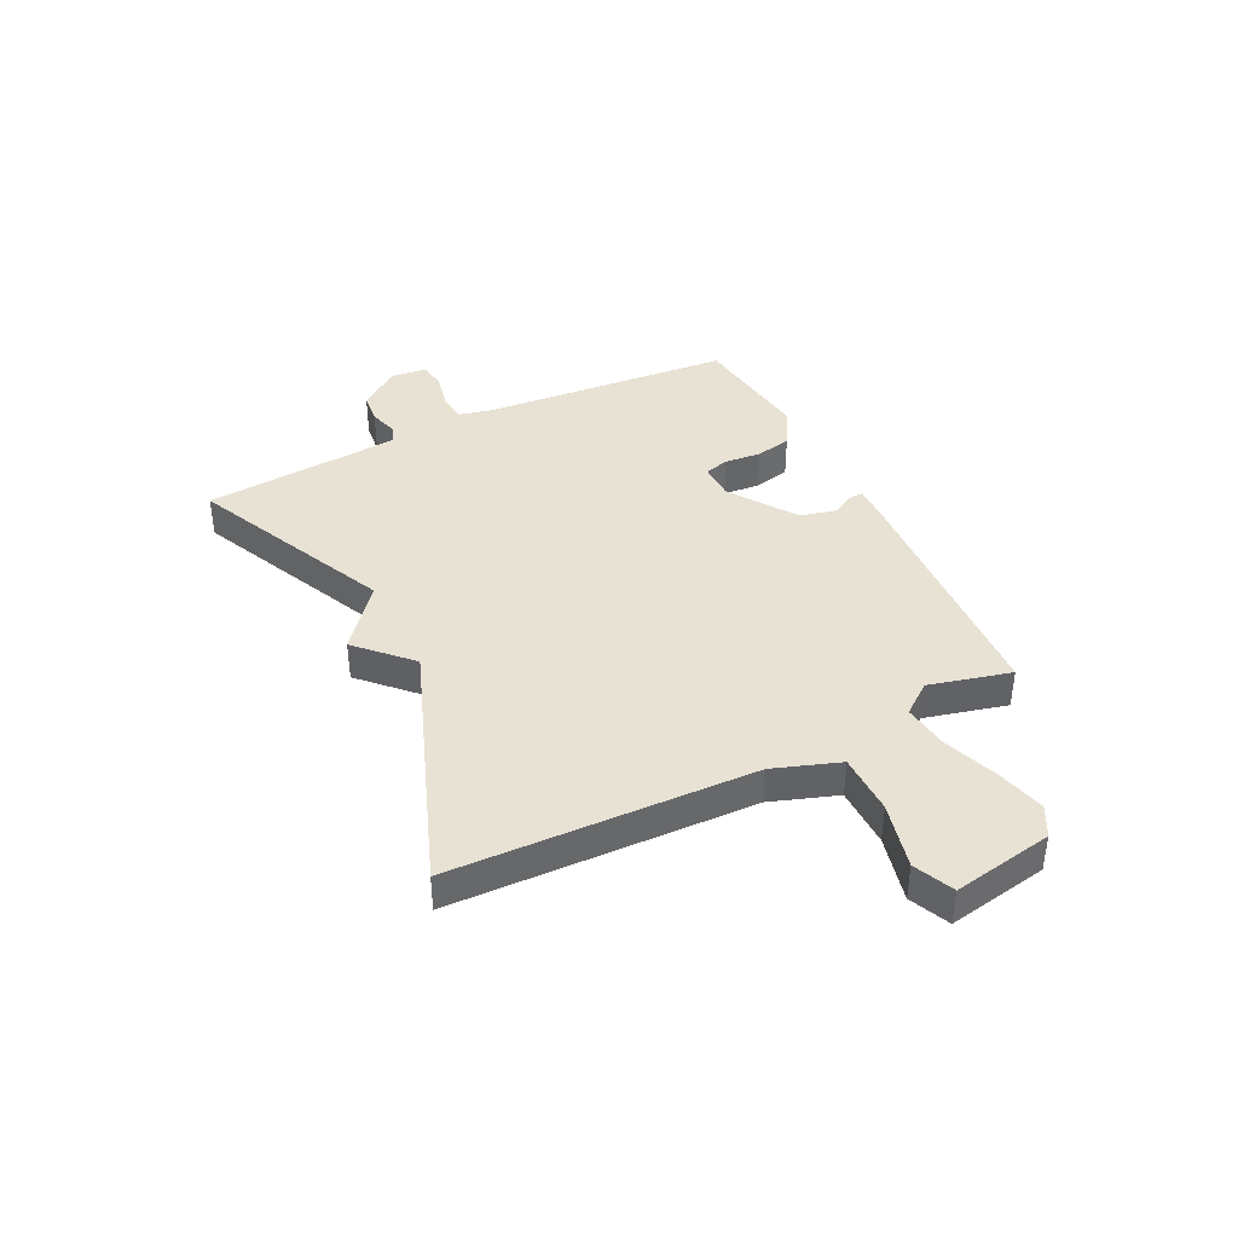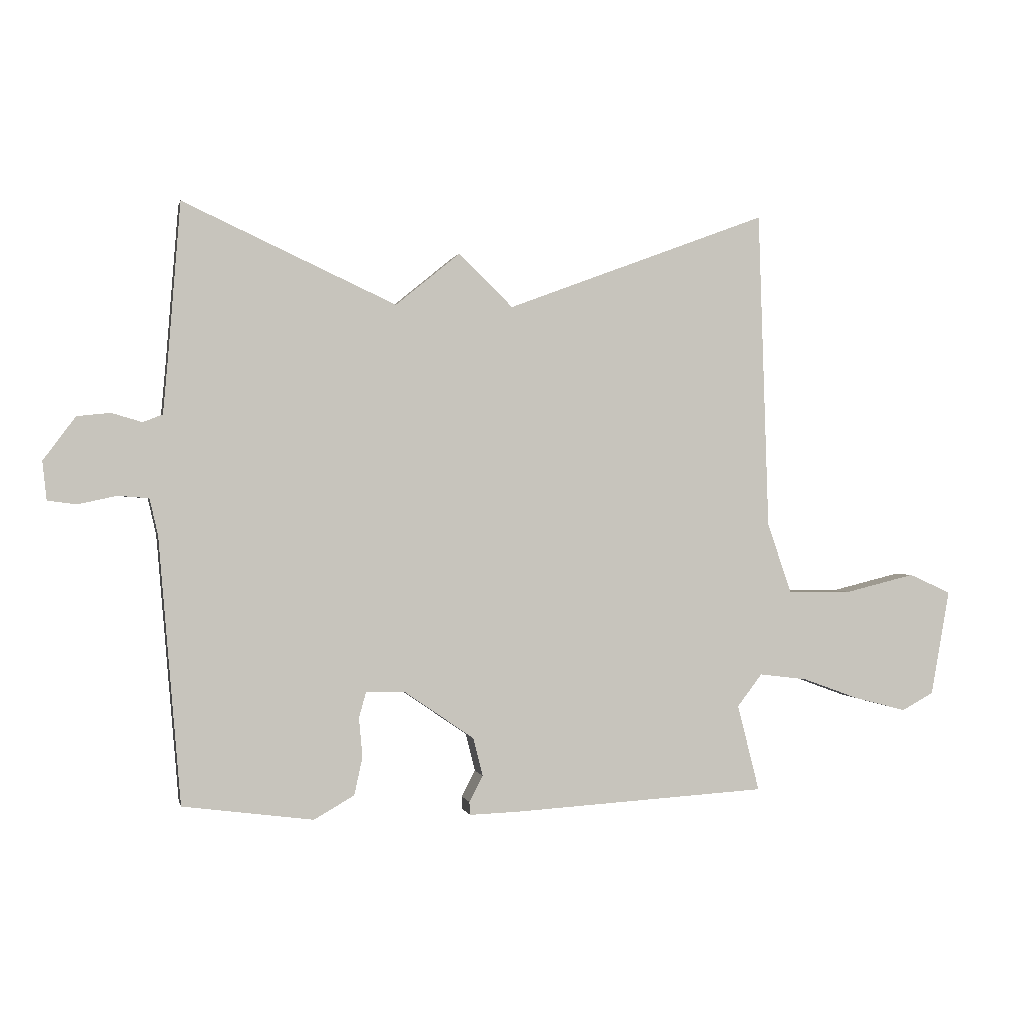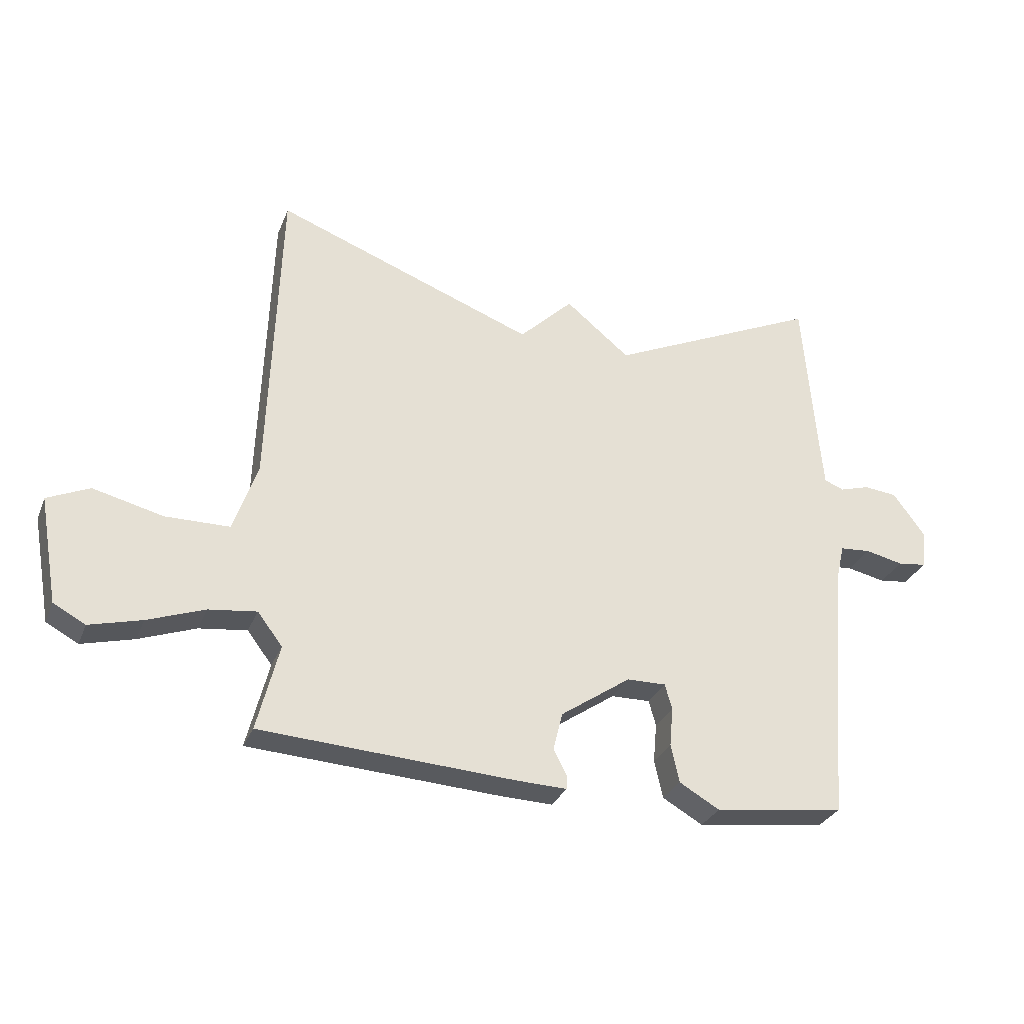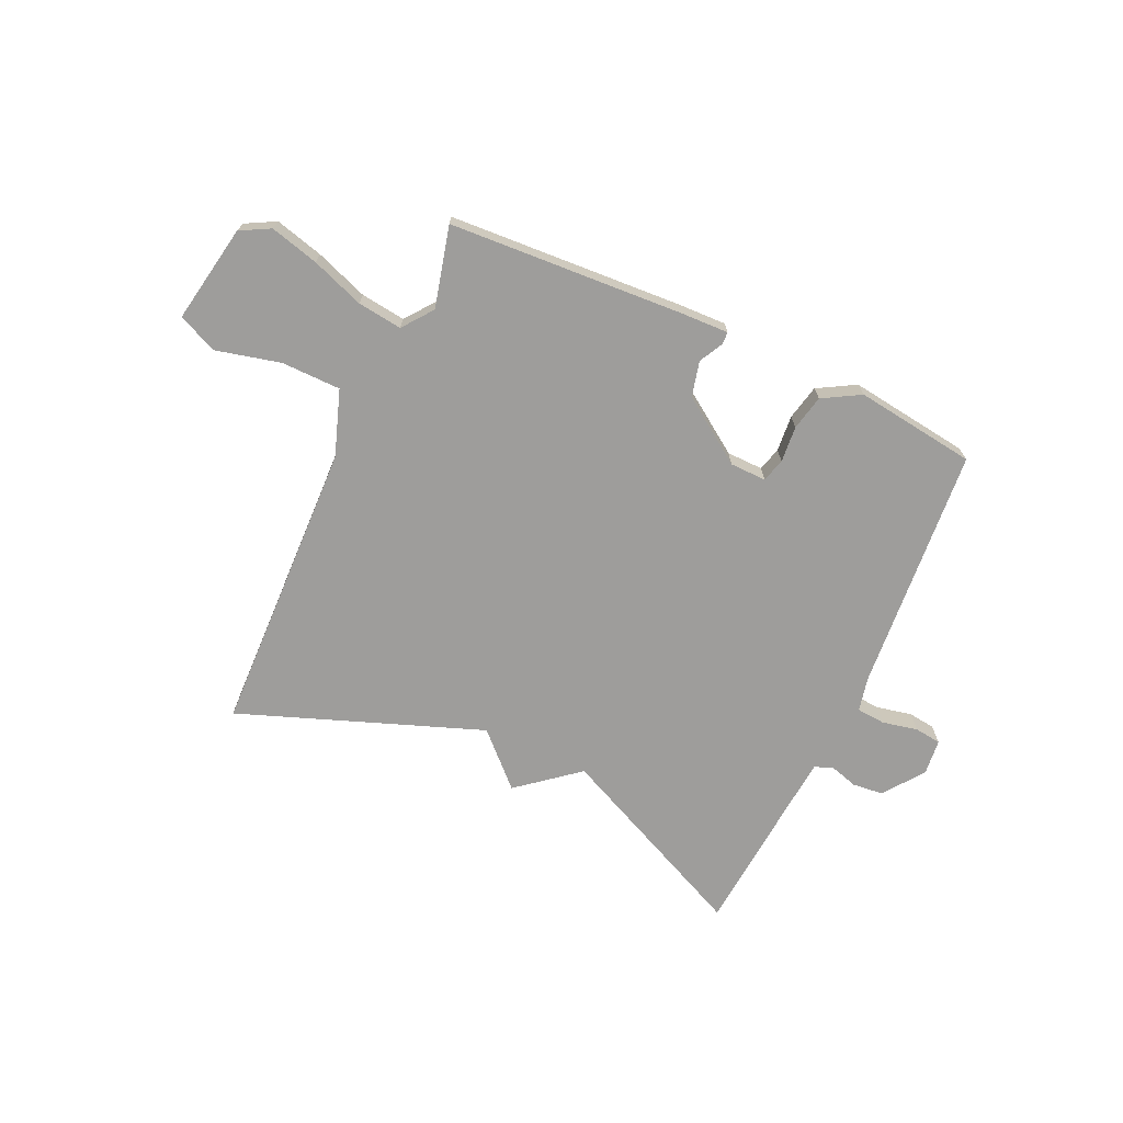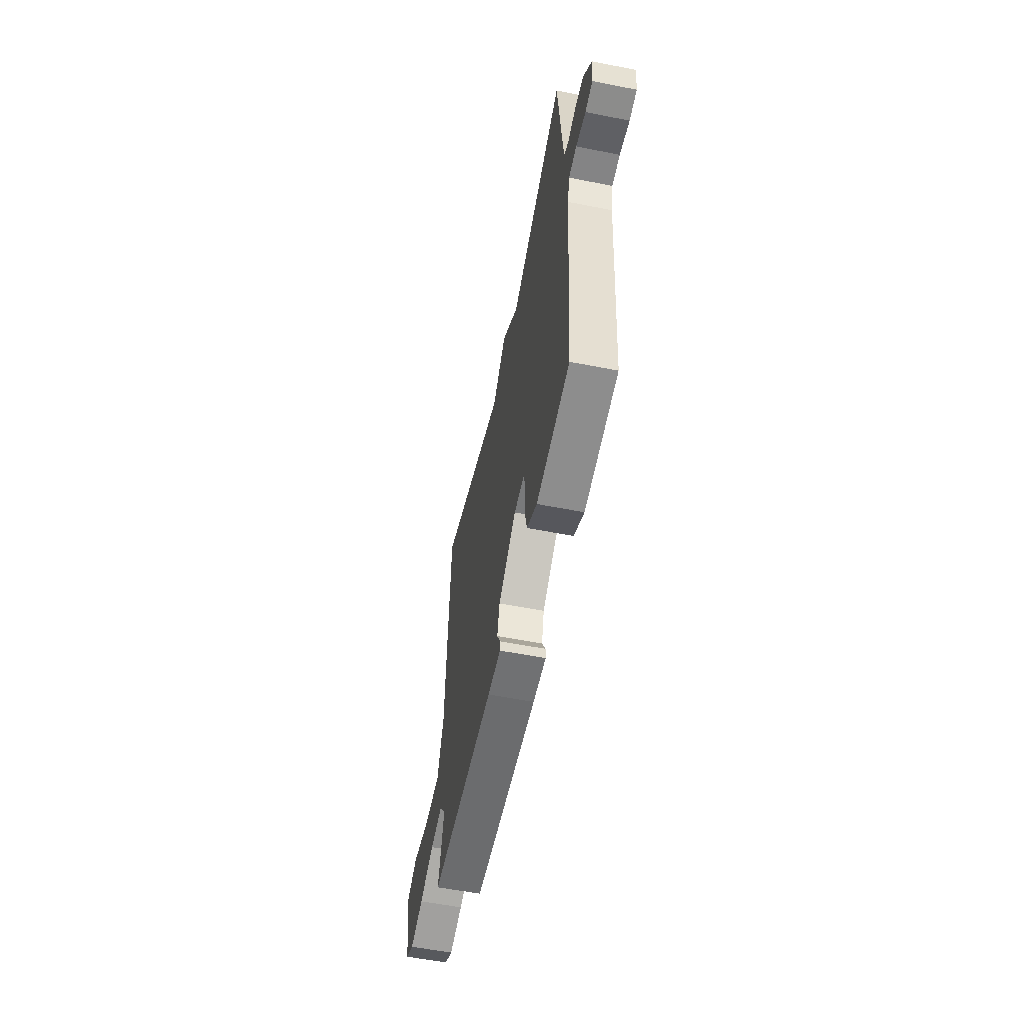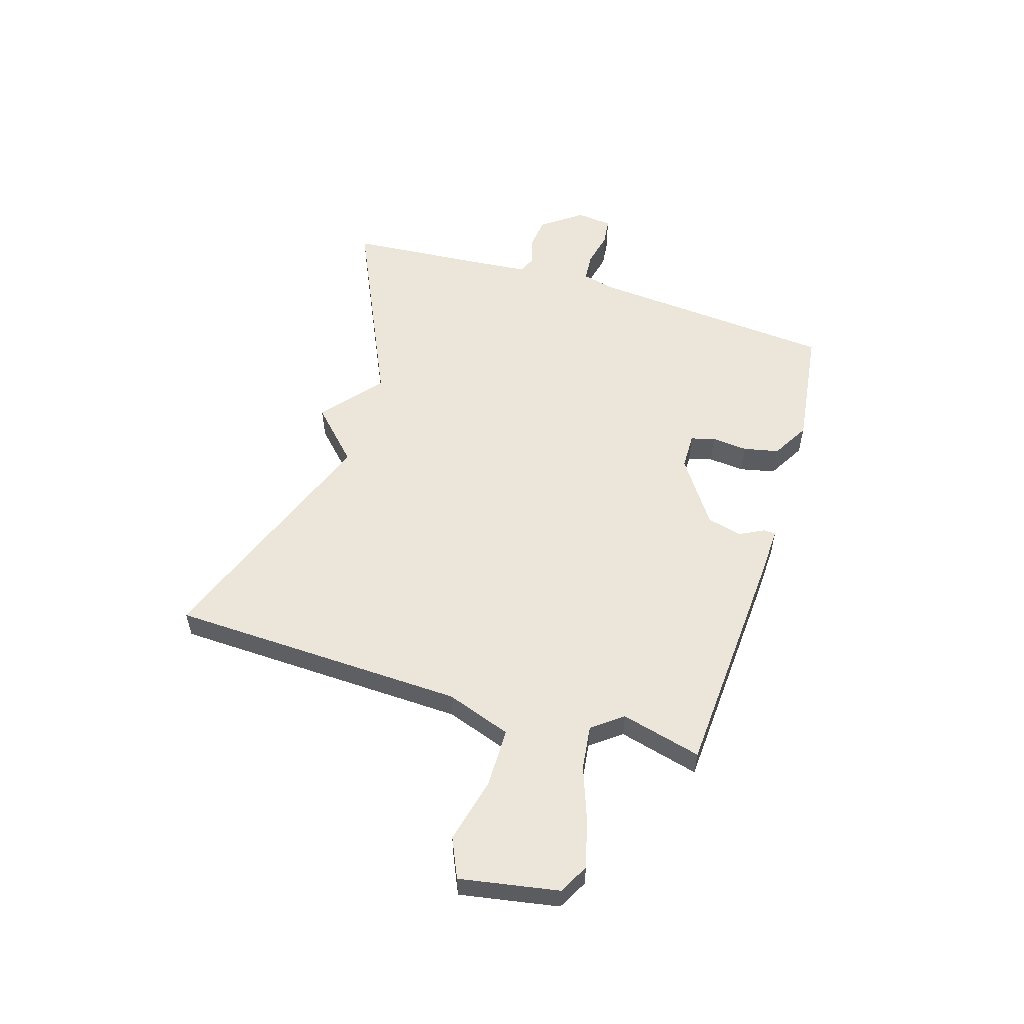
<metadata>
{"format":"obj","ext":"obj","renderer":"f3d","projection":"perspective","resolution":1024,"background":"white","views":[{"elev":39.8,"azim":63.7,"up":"+Y"},{"elev":0.3,"azim":-12.1,"up":"+Z"},{"elev":-29.9,"azim":160.6,"up":"+Z"},{"elev":-70.5,"azim":155.3,"up":"+Y"},{"elev":-57.1,"azim":-101.6,"up":"+Z"},{"elev":55.4,"azim":107.2,"up":"+Y"}]}
</metadata>
<code>
v 0.5 0.07 -0.5
v 0.073 0.07 -0.526
v -0.014 0.07 -0.529
v -0.015 0.07 -0.507
v 0.008 0.07 -0.463
v -0.008 0.07 -0.399
v -0.126 0.07 -0.318
v -0.192 0.07 -0.317
v -0.204 0.07 -0.36
v -0.198 0.07 -0.426
v -0.212 0.07 -0.49
v -0.28 0.07 -0.529
v -0.5 0.07 -0.5
v -0.537 0.07 -0.052
v -0.551 0.07 0.009
v -0.603 0.07 0.013
v -0.667 0.07 -0.001
v -0.716 0.07 0.005
v -0.723 0.07 0.07
v -0.669 0.07 0.143
v -0.613 0.07 0.149
v -0.562 0.07 0.134
v -0.529 0.07 0.147
v -0.521 0.07 0.236
v -0.5 0.07 0.5
v -0.141 0.07 0.335
v -0.032 0.07 0.424
v 0.059 0.07 0.335
v 0.5 0.07 0.5
v 0.518 0.07 -0.037
v 0.559 0.07 -0.155
v 0.667 0.07 -0.156
v 0.785 0.07 -0.127
v 0.856 0.07 -0.159
v 0.824 0.07 -0.338
v 0.77 0.07 -0.367
v 0.682 0.07 -0.344
v 0.586 0.07 -0.309
v 0.505 0.07 -0.299
v 0.463 0.07 -0.354
v 0.5 0 -0.5
v 0.073 0 -0.526
v -0.014 0 -0.529
v -0.015 0 -0.507
v 0.008 0 -0.463
v -0.008 0 -0.399
v -0.126 0 -0.318
v -0.192 0 -0.317
v -0.204 0 -0.36
v -0.198 0 -0.426
v -0.212 0 -0.49
v -0.28 0 -0.529
v -0.5 0 -0.5
v -0.537 0 -0.052
v -0.551 0 0.009
v -0.603 0 0.013
v -0.667 0 -0.001
v -0.716 0 0.005
v -0.723 0 0.07
v -0.669 0 0.143
v -0.613 0 0.149
v -0.562 0 0.134
v -0.529 0 0.147
v -0.521 0 0.236
v -0.5 0 0.5
v -0.141 0 0.335
v -0.032 0 0.424
v 0.059 0 0.335
v 0.5 0 0.5
v 0.518 0 -0.037
v 0.559 0 -0.155
v 0.667 0 -0.156
v 0.785 0 -0.127
v 0.856 0 -0.159
v 0.824 0 -0.338
v 0.77 0 -0.367
v 0.682 0 -0.344
v 0.586 0 -0.309
v 0.505 0 -0.299
v 0.463 0 -0.354
f 36 37 38
f 35 36 38
f 34 35 38
f 33 34 38
f 32 33 38
f 31 32 38 39
f 30 31 39 40
f 28 29 30 40
f 40 1 2
f 28 40 2
f 27 28 2
f 26 27 2
f 20 21 22
f 19 20 22
f 18 19 22
f 17 18 22
f 16 17 22
f 15 16 22 23
f 14 15 23
f 14 23 24
f 13 14 24
f 12 13 24
f 11 12 24
f 10 11 24
f 9 10 24
f 2 3 4 5
f 2 5 6
f 26 2 6
f 24 25 26
f 9 24 26
f 8 9 26
f 7 8 26
f 6 7 26
f 78 77 76
f 78 76 75
f 78 75 74
f 78 74 73
f 78 73 72
f 79 78 72 71
f 80 79 71 70
f 80 70 69 68
f 42 41 80
f 42 80 68
f 42 68 67
f 42 67 66
f 62 61 60
f 62 60 59
f 62 59 58
f 62 58 57
f 62 57 56
f 63 62 56 55
f 63 55 54
f 64 63 54
f 64 54 53
f 64 53 52
f 64 52 51
f 64 51 50
f 64 50 49
f 45 44 43 42
f 46 45 42
f 46 42 66
f 66 65 64
f 66 64 49
f 66 49 48
f 66 48 47
f 66 47 46
f 1 41 42 2
f 2 42 43 3
f 3 43 44 4
f 4 44 45 5
f 5 45 46 6
f 6 46 47 7
f 7 47 48 8
f 8 48 49 9
f 9 49 50 10
f 10 50 51 11
f 11 51 52 12
f 12 52 53 13
f 13 53 54 14
f 14 54 55 15
f 15 55 56 16
f 16 56 57 17
f 17 57 58 18
f 18 58 59 19
f 19 59 60 20
f 20 60 61 21
f 21 61 62 22
f 22 62 63 23
f 23 63 64 24
f 24 64 65 25
f 25 65 66 26
f 26 66 67 27
f 27 67 68 28
f 28 68 69 29
f 29 69 70 30
f 30 70 71 31
f 31 71 72 32
f 32 72 73 33
f 33 73 74 34
f 34 74 75 35
f 35 75 76 36
f 36 76 77 37
f 37 77 78 38
f 38 78 79 39
f 39 79 80 40
f 40 80 41 1

</code>
